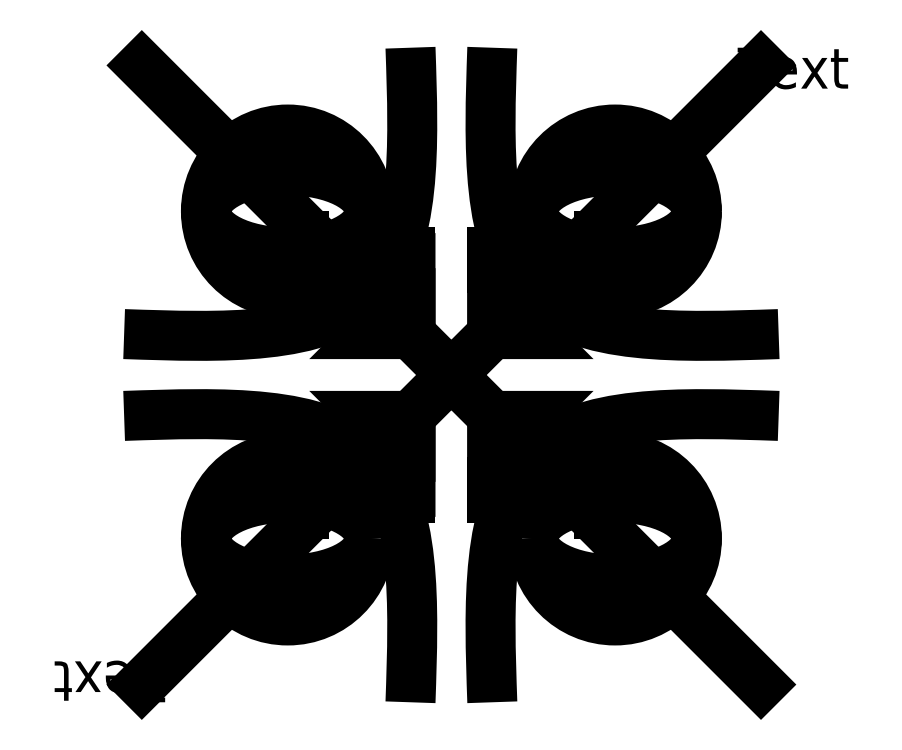
<metadata>
{"format":"dxf","ext":"dxf","renderer":"ezdxf+matplotlib","layout":"modelspace","background":"white","min_lineweight":24,"dpi":150}
</metadata>
<code>
0
SECTION
2
ENTITIES
0
POINT
8
0
10
4
20
4
30
0
0
LINE
8
0
10
0
20
0
30
0
11
1
21
1
31
0
0
LWPOLYLINE
8
0
90
        3
70
     1
43
0
10
1
20
1
10
2
20
1
10
1
20
2
0
POLYLINE
8
0
66
     1
10
0
20
0
30
0
70
     9
0
VERTEX
8
0
10
1
20
1
30
0
70
    32
0
VERTEX
8
0
10
1
20
2
30
0
70
    32
0
VERTEX
8
0
10
2
20
2
30
0
70
    32
0
SEQEND
8
0
0
CIRCLE
8
0
10
4
20
4
30
0
40
2
0
ELLIPSE
8
0
10
4
20
4
30
0
11
-2
21
0
31
0
210
0
220
0
230
1
40
0.5
41
0
42
6.283
0
ARC
8
0
10
2.5
20
2.5
30
0
40
0.7071
50
315
51
225
0
3DFACE
8
0
10
1
20
2
30
0
11
1
21
3
31
0
12
2
22
3
32
0
13
2
23
2
33
0
0
SOLID
8
0
10
3
20
4
30
0
11
4
21
4
31
0
12
3
22
3
32
0
13
4
23
3
33
0
0
HATCH
8
0
10
0
20
0
30
0
210
0
220
0
230
1
2
ANGLE
70
     0
71
     0
91
        1
92
        1
93
        4
72
     1
10
8
20
8
11
9
21
8
72
     1
10
9
20
8
11
9
21
9
72
     1
10
9
20
9
11
8
21
9
72
     1
10
8
20
9
11
8
21
8
97
        0
75
     0
76
     1
52
0
41
1
77
     0
78
     2
53
0
43
0
44
0
45
0
46
6.985
79
     2
49
5.08
49
-1.905
53
90
43
0
44
0
45
-6.985
46
4e-16
79
     2
49
5.08
49
-1.905
98
        1
10
0
20
0
0
SPLINE
8
0
210
0
220
0
230
1
70
  1080
71
     3
72
     9
73
     5
74
     3
42
1e-10
43
1e-10
44
1e-10
40
0
40
0
40
0
40
0
40
2.828
40
8.485
40
8.485
40
8.485
40
8.485
10
2
20
2
30
0
10
2.667
20
2.667
30
0
10
4.667
20
4.667
30
0
10
6.667
20
6.667
30
0
10
8
20
8
30
0
11
2
21
2
31
0
11
4
21
4
31
0
11
8
21
8
31
0
0
SPLINE
8
0
210
0
220
0
230
1
70
  1064
71
     3
72
     9
73
     5
74
     3
42
1e-10
43
1e-10
44
1e-10
40
0
40
0
40
0
40
0
40
6.083
40
12.17
40
12.17
40
12.17
40
12.17
10
8
20
1
30
0
10
5.583
20
0.9167
30
0
10
0.75
20
0.75
30
0
10
0.9167
20
5.583
30
0
10
1
20
8
30
0
11
8
21
1
31
0
11
2
21
2
31
0
11
1
21
8
31
0
0
TEXT
8
0
10
7
20
7
30
0
40
1
1
Text
0
POINT
8
0
10
-4
20
4
30
-5e-16
210
1e-16
220
0
230
-1
0
LINE
8
0
10
0
20
0
30
0
11
-1
21
1
31
-1e-16
210
1e-16
220
0
230
-1
0
LWPOLYLINE
8
0
90
        3
70
     1
43
0
10
1
20
1
10
2
20
1
10
1
20
2
210
1e-16
220
0
230
-1
0
POLYLINE
8
0
66
     1
10
0
20
0
30
0
70
     9
0
VERTEX
8
0
10
-1
20
1
30
-1e-16
70
    32
0
VERTEX
8
0
10
-1
20
2
30
-1e-16
70
    32
0
VERTEX
8
0
10
-2
20
2
30
-2e-16
70
    32
0
SEQEND
8
0
0
CIRCLE
8
0
10
4
20
4
30
0
40
2
210
1e-16
220
0
230
-1
0
ELLIPSE
8
0
10
-4
20
4
30
-5e-16
11
2
21
0
31
2e-16
210
1e-16
220
0
230
-1
40
0.5
41
0
42
6.283
0
ARC
8
0
10
2.5
20
2.5
30
0
40
0.7071
210
1e-16
220
0
230
-1
50
315
51
225
0
3DFACE
8
0
10
-1
20
2
30
-1e-16
11
-1
21
3
31
-1e-16
12
-2
22
3
32
-2e-16
13
-2
23
2
33
-2e-16
0
SOLID
8
0
10
3
20
4
30
0
11
4
21
4
31
0
12
3
22
3
32
0
13
4
23
3
33
0
210
1e-16
220
0
230
-1
0
HATCH
8
0
10
0
20
0
30
0
210
1e-16
220
0
230
-1
2
ANGLE
70
     0
71
     0
91
        1
92
        1
93
        4
72
     1
10
8
20
8
11
9
21
8
72
     1
10
9
20
8
11
9
21
9
72
     1
10
9
20
9
11
8
21
9
72
     1
10
8
20
9
11
8
21
8
97
        0
75
     0
76
     1
52
0
41
1
77
     0
78
     2
53
0
43
0
44
0
45
0
46
6.985
79
     2
49
5.08
49
-1.905
53
90
43
0
44
0
45
-6.985
46
4e-16
79
     2
49
5.08
49
-1.905
98
        1
10
0
20
0
0
SPLINE
8
0
210
0
220
0
230
1
70
  1080
71
     3
72
     9
73
     5
74
     3
42
1e-10
43
1e-10
44
1e-10
40
0
40
0
40
0
40
0
40
2.828
40
8.485
40
8.485
40
8.485
40
8.485
10
-2
20
2
30
-2e-16
10
-2.667
20
2.667
30
-3e-16
10
-4.667
20
4.667
30
-6e-16
10
-6.667
20
6.667
30
-8e-16
10
-8
20
8
30
-1e-15
11
-2
21
2
31
-2e-16
11
-4
21
4
31
-5e-16
11
-8
21
8
31
-1e-15
0
SPLINE
8
0
210
0
220
0
230
1
70
  1064
71
     3
72
     9
73
     5
74
     3
42
1e-10
43
1e-10
44
1e-10
40
0
40
0
40
0
40
0
40
6.083
40
12.17
40
12.17
40
12.17
40
12.17
10
-8
20
1
30
-1e-15
10
-5.583
20
0.9167
30
-7e-16
10
-0.75
20
0.75
30
-1e-16
10
-0.9167
20
5.583
30
-1e-16
10
-1
20
8
30
-1e-16
11
-8
21
1
31
-1e-15
11
-2
21
2
31
-2e-16
11
-1
21
8
31
-1e-16
0
TEXT
8
0
10
7
20
7
30
0
40
1
1
Text
210
1e-16
220
0
230
-1
0
POINT
8
0
10
-4
20
-4
30
-1e-15
50
180
0
LINE
8
0
10
0
20
0
30
-2e-16
11
-1
21
-1
31
-5e-16
0
LWPOLYLINE
8
0
90
        3
70
     1
43
0
10
-1
20
-1
10
-2
20
-1
10
-1
20
-2
0
POLYLINE
8
0
66
     1
10
0
20
0
30
0
70
     9
0
VERTEX
8
0
10
-1
20
-1
30
-2e-16
70
    32
0
VERTEX
8
0
10
-1
20
-2
30
-4e-16
70
    32
0
VERTEX
8
0
10
-2
20
-2
30
-5e-16
70
    32
0
SEQEND
8
0
0
CIRCLE
8
0
10
-4
20
-4
30
0
40
2
0
ELLIPSE
8
0
10
-4
20
-4
30
-1e-15
11
2
21
0
31
2e-16
210
-1e-16
220
-1e-16
230
1
40
0.5
41
0
42
6.283
0
ARC
8
0
10
-2.5
20
-2.5
30
0
40
0.7071
50
135
51
45
0
3DFACE
8
0
10
-1
20
-2
30
-4e-16
11
-1
21
-3
31
-5e-16
12
-2
22
-3
32
-6e-16
13
-2
23
-2
33
-5e-16
0
SOLID
8
0
10
-3
20
-4
30
0
11
-4
21
-4
31
0
12
-3
22
-3
32
0
13
-4
23
-3
33
0
0
HATCH
8
0
10
0
20
0
30
0
210
-1e-16
220
-1e-16
230
1
2
ANGLE
70
     0
71
     0
91
        1
92
        1
93
        4
72
     1
10
-8
20
-8
11
-9
21
-8
72
     1
10
-9
20
-8
11
-9
21
-9
72
     1
10
-9
20
-9
11
-8
21
-9
72
     1
10
-8
20
-9
11
-8
21
-8
97
        0
75
     0
76
     1
52
0
41
1
77
     0
78
     2
53
180
43
0
44
0
45
-9e-16
46
-6.985
79
     2
49
5.08
49
-1.905
53
270
43
0
44
0
45
6.985
46
-1.3e-15
79
     2
49
5.08
49
-1.905
98
        1
10
0
20
0
0
SPLINE
8
0
210
0
220
0
230
1
70
  1080
71
     3
72
     9
73
     5
74
     3
42
1e-10
43
1e-10
44
1e-10
40
0
40
0
40
0
40
0
40
2.828
40
8.485
40
8.485
40
8.485
40
8.485
10
-2
20
-2
30
-5e-16
10
-2.667
20
-2.667
30
-7e-16
10
-4.667
20
-4.667
30
-1.1e-15
10
-6.667
20
-6.667
30
-1.6e-15
10
-8
20
-8
30
-2e-15
11
-2
21
-2
31
-5e-16
11
-4
21
-4
31
-1e-15
11
-8
21
-8
31
-2e-15
0
SPLINE
8
0
210
0
220
0
230
1
70
  1064
71
     3
72
     9
73
     5
74
     3
42
1e-10
43
1e-10
44
1e-10
40
0
40
0
40
0
40
0
40
6.083
40
12.17
40
12.17
40
12.17
40
12.17
10
-8
20
-1
30
-1.1e-15
10
-5.583
20
-0.9167
30
-8e-16
10
-0.75
20
-0.75
30
-2e-16
10
-0.9167
20
-5.583
30
-8e-16
10
-1
20
-8
30
-1.1e-15
11
-8
21
-1
31
-1.1e-15
11
-2
21
-2
31
-5e-16
11
-1
21
-8
31
-1.1e-15
0
TEXT
8
0
10
-7
20
-7
30
0
40
1
1
Text
50
180
0
POINT
8
0
10
4
20
-4
30
-5e-16
210
0
220
1e-16
230
-1
50
180
0
LINE
8
0
10
0
20
0
30
0
11
1
21
-1
31
-1e-16
210
0
220
1e-16
230
-1
0
LWPOLYLINE
8
0
90
        3
70
     1
43
0
10
-1
20
-1
10
-2
20
-1
10
-1
20
-2
210
0
220
1e-16
230
-1
0
POLYLINE
8
0
66
     1
10
0
20
0
30
0
70
     9
0
VERTEX
8
0
10
1
20
-1
30
-1e-16
70
    32
0
VERTEX
8
0
10
1
20
-2
30
-2e-16
70
    32
0
VERTEX
8
0
10
2
20
-2
30
-2e-16
70
    32
0
SEQEND
8
0
0
CIRCLE
8
0
10
-4
20
-4
30
0
40
2
210
0
220
1e-16
230
-1
0
ELLIPSE
8
0
10
4
20
-4
30
-5e-16
11
-2
21
0
31
0
210
0
220
1e-16
230
-1
40
0.5
41
0
42
6.283
0
ARC
8
0
10
-2.5
20
-2.5
30
0
40
0.7071
210
0
220
1e-16
230
-1
50
135
51
45
0
3DFACE
8
0
10
1
20
-2
30
-2e-16
11
1
21
-3
31
-4e-16
12
2
22
-3
32
-4e-16
13
2
23
-2
33
-2e-16
0
SOLID
8
0
10
-3
20
-4
30
0
11
-4
21
-4
31
0
12
-3
22
-3
32
0
13
-4
23
-3
33
0
210
0
220
1e-16
230
-1
0
HATCH
8
0
10
0
20
0
30
0
210
0
220
1e-16
230
-1
2
ANGLE
70
     0
71
     0
91
        1
92
        1
93
        4
72
     1
10
-8
20
-8
11
-9
21
-8
72
     1
10
-9
20
-8
11
-9
21
-9
72
     1
10
-9
20
-9
11
-8
21
-9
72
     1
10
-8
20
-9
11
-8
21
-8
97
        0
75
     0
76
     1
52
0
41
1
77
     0
78
     2
53
180
43
0
44
0
45
-9e-16
46
-6.985
79
     2
49
5.08
49
-1.905
53
270
43
0
44
0
45
6.985
46
-1.3e-15
79
     2
49
5.08
49
-1.905
98
        1
10
0
20
0
0
SPLINE
8
0
210
0
220
0
230
1
70
  1080
71
     3
72
     9
73
     5
74
     3
42
1e-10
43
1e-10
44
1e-10
40
0
40
0
40
0
40
0
40
2.828
40
8.485
40
8.485
40
8.485
40
8.485
10
2
20
-2
30
-2e-16
10
2.667
20
-2.667
30
-3e-16
10
4.667
20
-4.667
30
-6e-16
10
6.667
20
-6.667
30
-8e-16
10
8
20
-8
30
-1e-15
11
2
21
-2
31
-2e-16
11
4
21
-4
31
-5e-16
11
8
21
-8
31
-1e-15
0
SPLINE
8
0
210
1e-16
220
-2e-16
230
1
70
  1064
71
     3
72
     9
73
     5
74
     3
42
1e-10
43
1e-10
44
1e-10
40
0
40
0
40
0
40
0
40
6.083
40
12.17
40
12.17
40
12.17
40
12.17
10
8
20
-1
30
-1e-16
10
5.583
20
-0.9167
30
-1e-16
10
0.75
20
-0.75
30
-1e-16
10
0.9167
20
-5.583
30
-7e-16
10
1
20
-8
30
-1e-15
11
8
21
-1
31
-1e-16
11
2
21
-2
31
-2e-16
11
1
21
-8
31
-1e-15
0
TEXT
8
0
10
-7
20
-7
30
0
40
1
1
Text
50
180
210
0
220
1e-16
230
-1
0
VIEWPORT
360
373
8
0
10
128.5
20
98.14
30
0
40
654.8
41
223.5
68
     1
69
     1
12
128.5
22
98.14
13
0
23
0
14
10
24
10
15
10
25
10
16
0
26
0
36
1
17
0
27
0
37
0
42
50
43
0
44
0
45
223.5
50
0
51
0
72
  1000
90
    32800
1

281
     0
71
     1
74
     0
110
0
120
0
130
0
111
1
121
0
131
0
112
0
122
1
132
0
79
     0
146
0
0
VIEWPORT
360
375
8
0
10
128.5
20
97.5
30
0
40
205.6
41
156
68
     2
69
     2
12
513.5
22
175.2
13
0
23
0
14
10
24
10
15
10
25
10
16
0
26
0
36
1
17
0
27
0
37
0
42
50
43
0
44
0
45
347.5
50
0
51
0
72
  1000
90
    32880
1

281
     0
71
     1
74
     0
110
0
120
0
130
0
111
1
121
0
131
0
112
0
122
1
132
0
79
     0
146
0
0
ENDSEC
0
EOF

</code>
